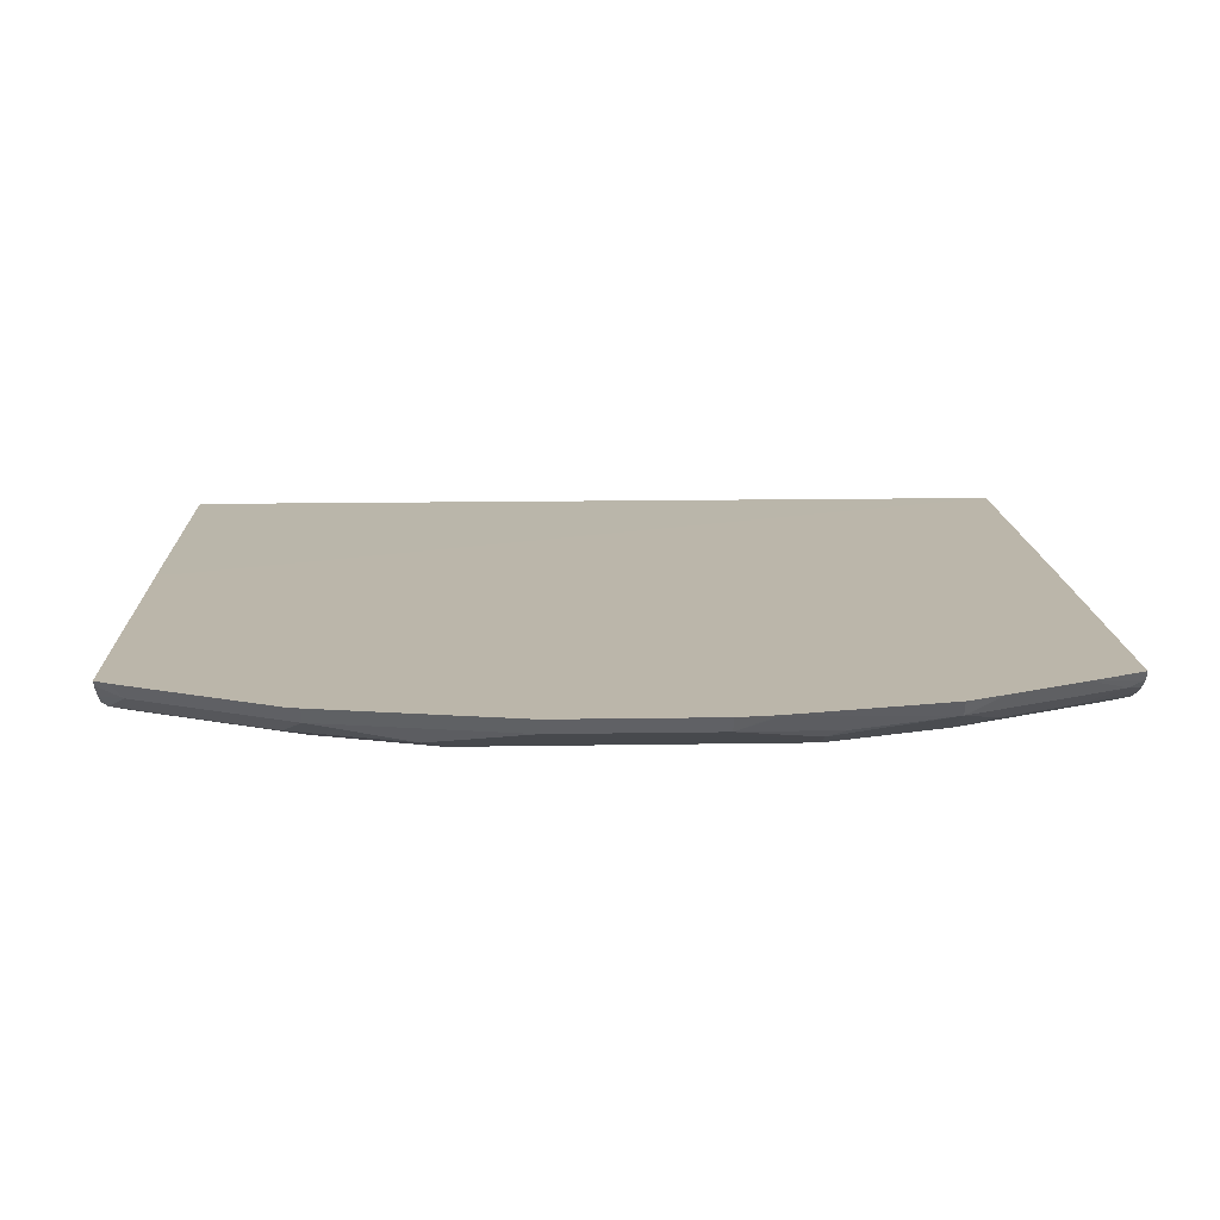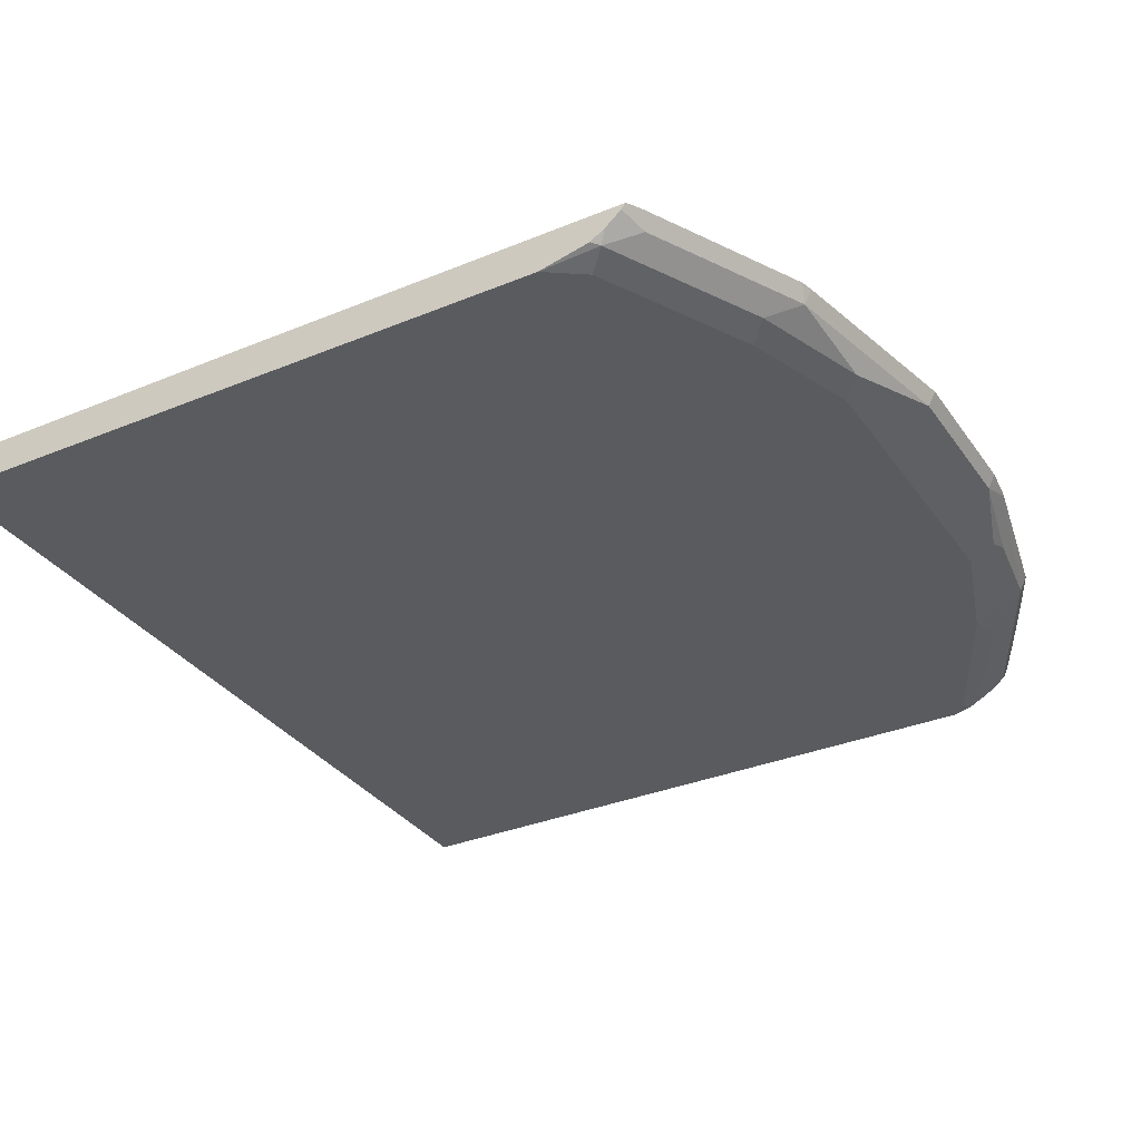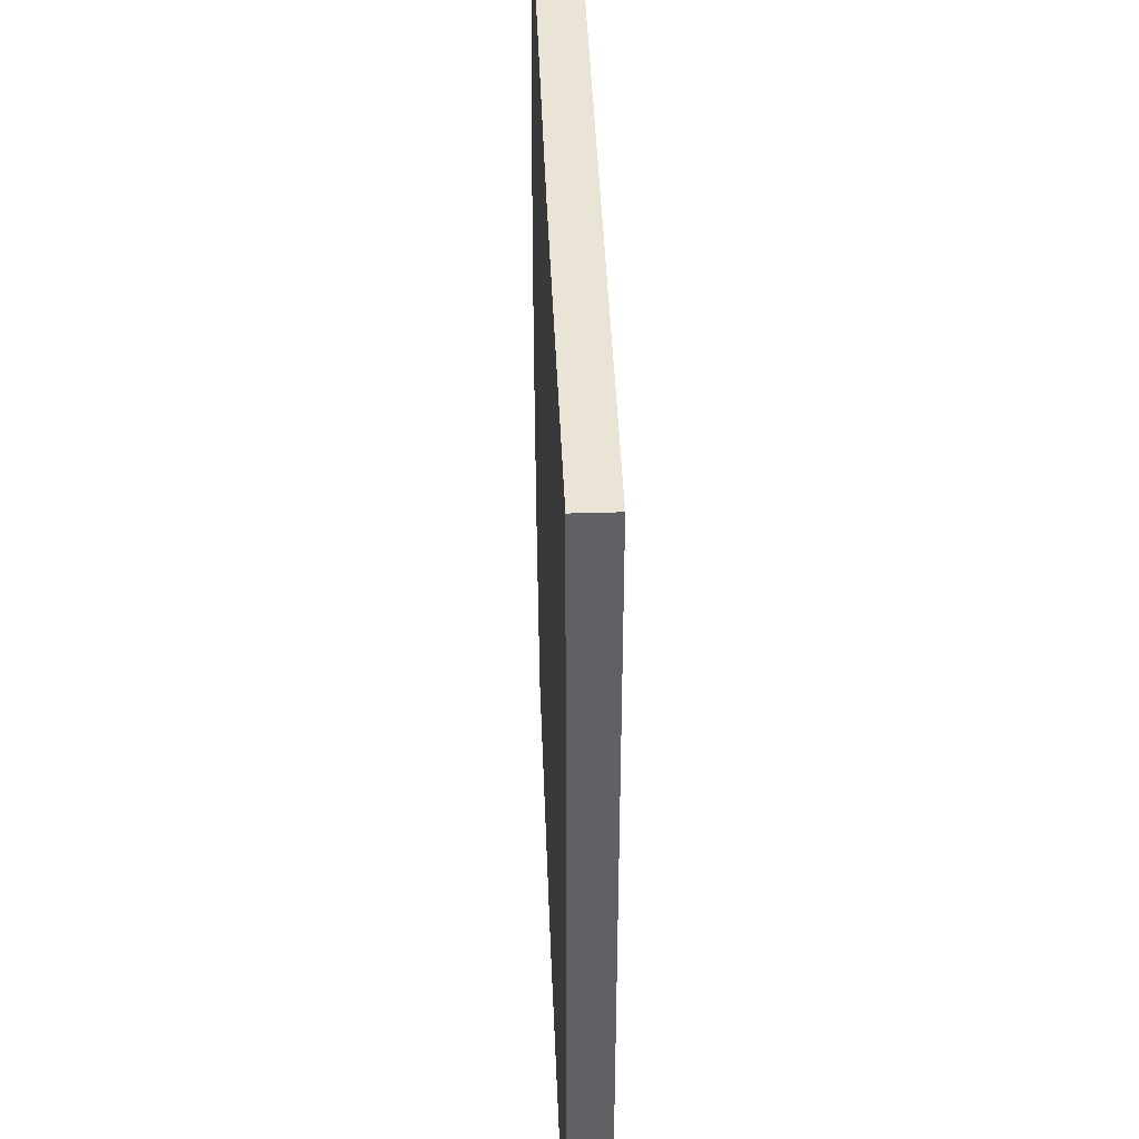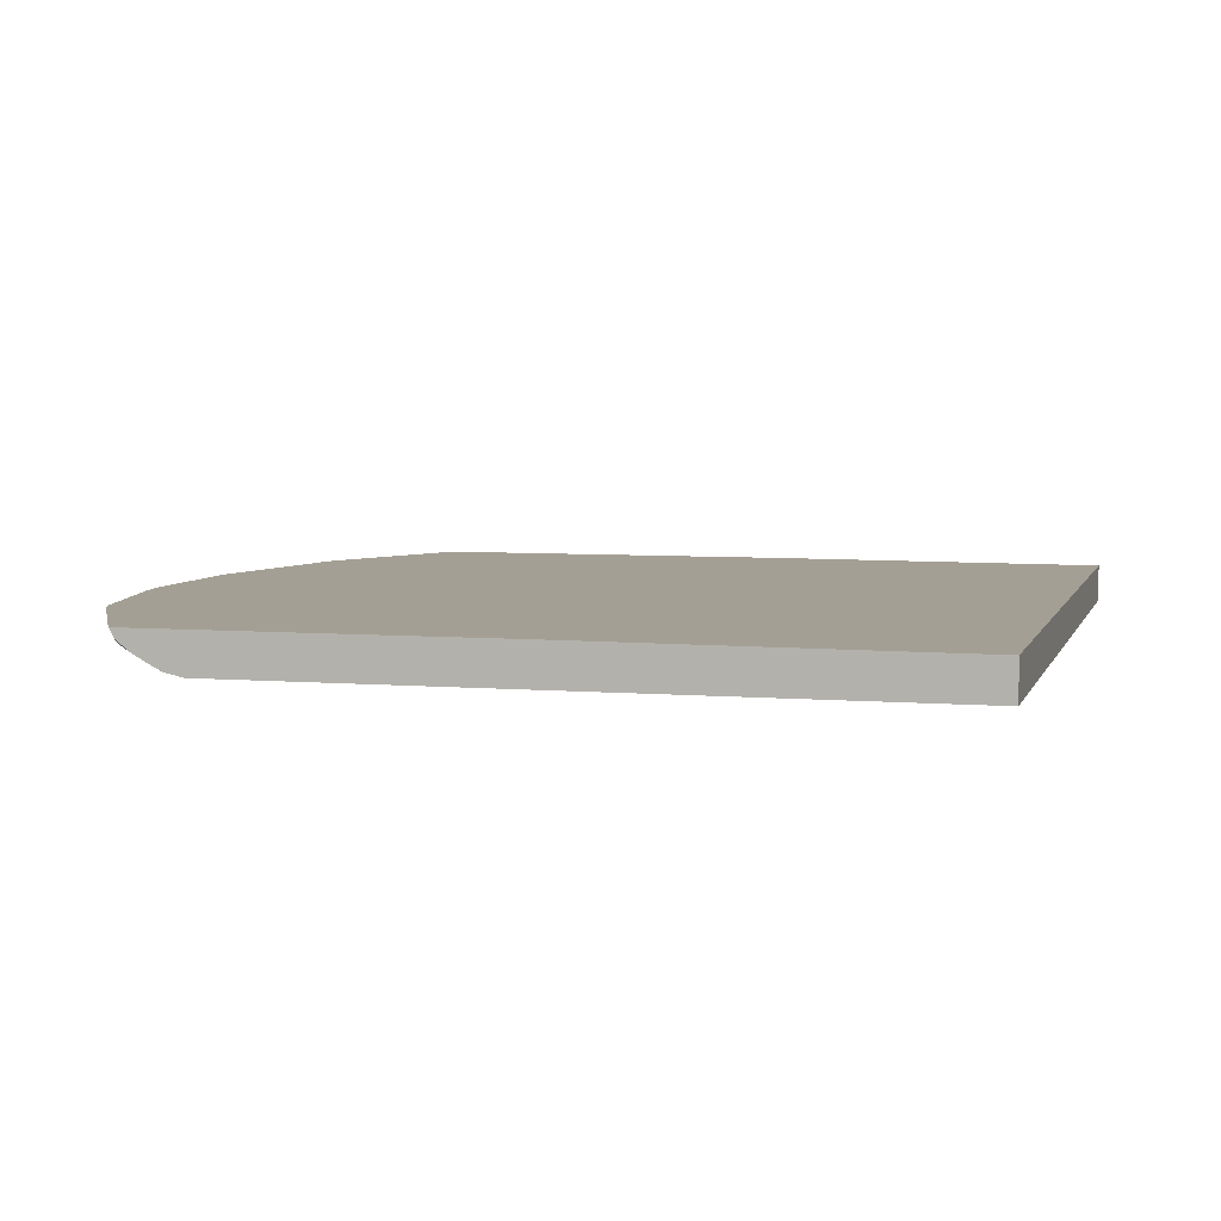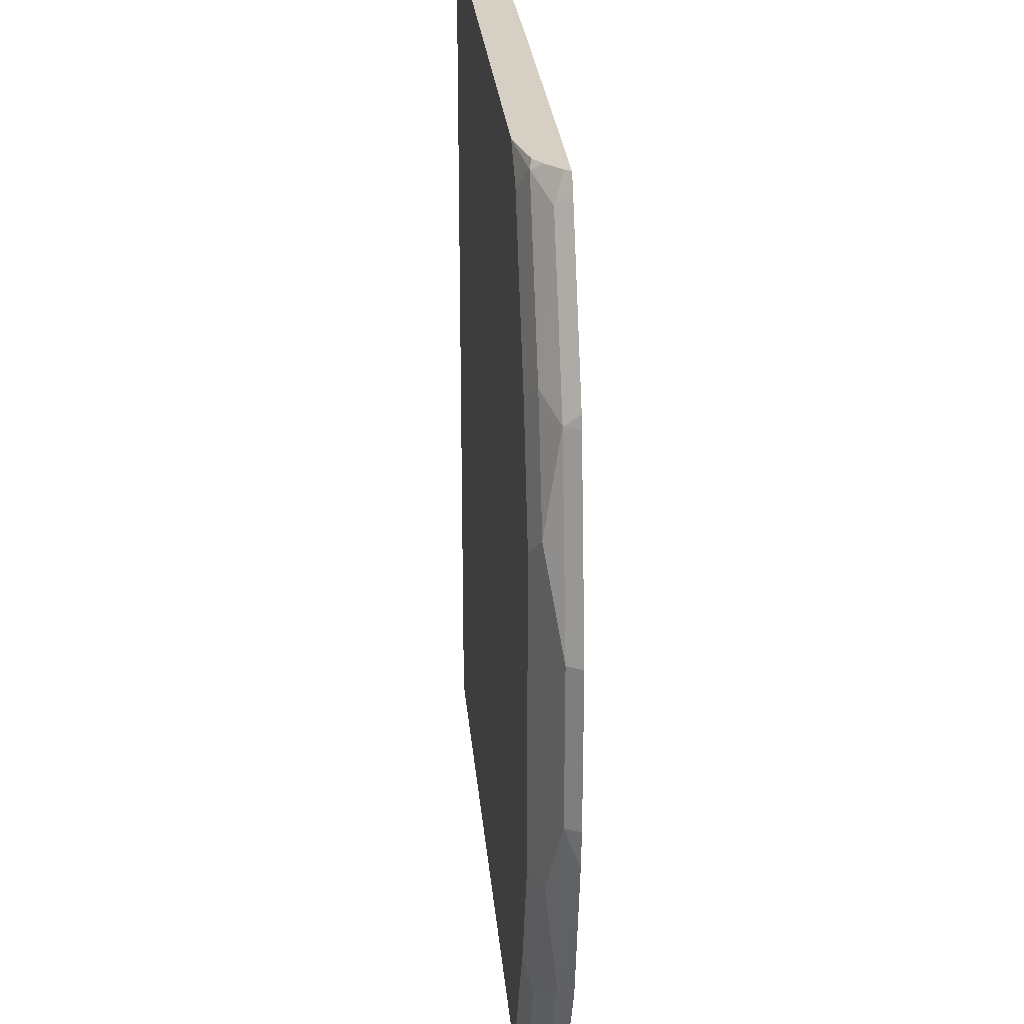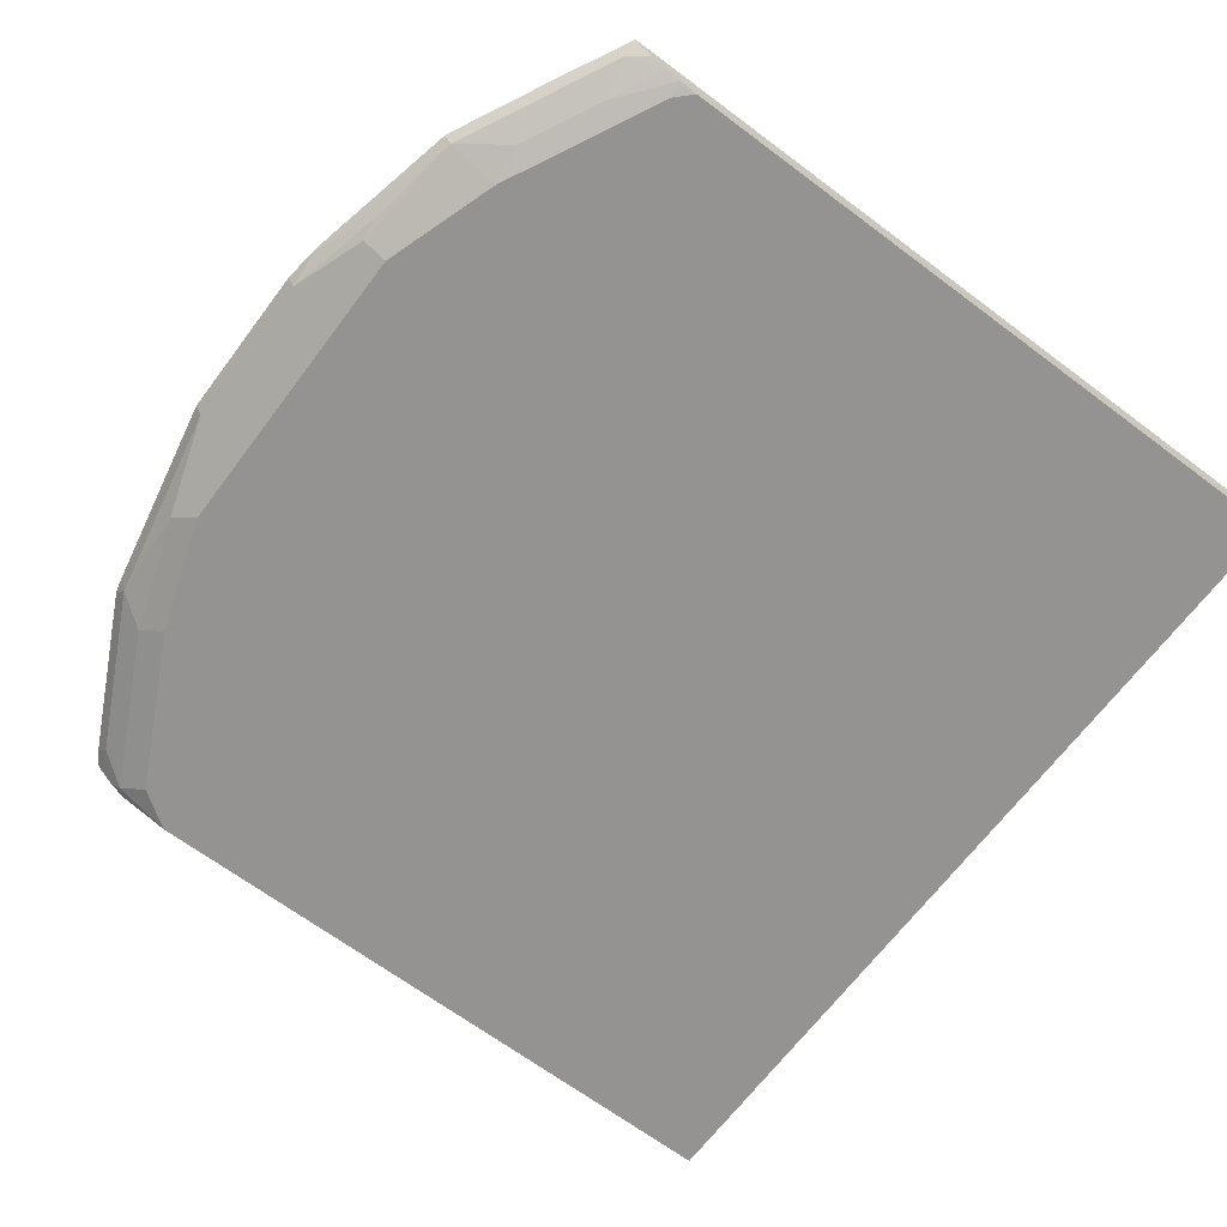
<metadata>
{"format":"obj","ext":"obj","renderer":"f3d","projection":"perspective","resolution":1024,"background":"white","views":[{"elev":14.1,"azim":87.8,"up":"+Y"},{"elev":-33.0,"azim":29.6,"up":"+Y"},{"elev":42.4,"azim":-92.1,"up":"+Z"},{"elev":5.5,"azim":-165.2,"up":"+Y"},{"elev":26.3,"azim":85.0,"up":"+Z"},{"elev":-66.8,"azim":143.1,"up":"+Y"}]}
</metadata>
<code>
v 0.0003171 -0.5636 0.439
v 0.0003171 -0.526 0.439
v 0.0003171 -0.526 -0.4292
v 0.3421 -0.5245 0.4172
v 0.3664 -0.5245 -0.4292
v 0.7254 -0.5245 -0.4292
v 0.7221 -0.5245 0.439
v 0.3421 -0.5245 0.439
v 0.6387 -0.5636 0.439
v 0.7178 -0.5299 0.439
v 0.7304 -0.5245 0.4253
v 0.7264 -0.5385 0.4133
v 0.702 -0.5437 0.439
v 0.695 -0.5542 0.4321
v 0.688 -0.5524 0.439
v 0.6762 -0.5636 0.4133
v 0.6603 -0.5636 -0.4292
v 0.789 -0.5636 -0.1503
v 0.789 -0.5636 0.1503
v 0.7514 -0.5636 0.263
v 0.7702 -0.5542 0.2818
v 0.8078 -0.5542 0.1691
v 0.8015 -0.5385 0.263
v 0.8391 -0.5385 0.07515
v 0.8391 -0.5385 -0.07516
v 0.814 -0.551 -0.1503
v 0.8171 -0.5448 -0.1691
v 0.8406 -0.526 -0.1127
v 0.8015 -0.5385 -0.263
v 0.7514 -0.5636 -0.263
v 0.7561 -0.5542 -0.3005
v 0.7264 -0.5385 -0.4133
v 0.7185 -0.5542 -0.3757
v 0.6927 -0.5524 -0.4292
v 0.7078 -0.5438 -0.4292
v 0.6783 -0.5596 -0.4292
v 0.6762 -0.5636 -0.4133
v 0.721 -0.5332 -0.4292
v 0.7536 -0.5245 -0.3742
v 0.8085 -0.5245 -0.263
v 0.7911 -0.5245 -0.2991
v 0.8417 -0.5245 -0.1113
v 0.8461 -0.5245 -0.07516
v 0.8461 -0.5245 -0.001004
v 0.8054 -0.5245 0.275
v 0.8461 -0.5245 0.07515
v 0.8085 -0.5245 0.263
v 0.0003171 -0.5636 -0.4292
f 38 6 39
f 39 6 40
f 41 39 40
f 42 29 40
f 41 40 29
f 28 29 42
f 38 39 32
f 41 29 39
f 38 32 35
f 33 31 36
f 35 36 6
f 36 17 6
f 30 18 17
f 37 30 17
f 37 17 36
f 37 36 30
f 31 30 36
f 34 33 36
f 28 42 25
f 38 35 6
f 43 25 42
f 6 17 3
f 43 42 44
f 48 17 1
f 48 1 3
f 48 3 17
f 34 36 35
f 39 29 32
f 11 45 7
f 11 12 45
f 21 12 14
f 21 23 12
f 43 44 25
f 23 45 12
f 47 45 23
f 46 23 24
f 46 24 25
f 46 25 44
f 46 44 45
f 45 44 7
f 7 44 6
f 40 6 44
f 42 40 44
f 47 46 45
f 34 35 32
f 47 23 46
f 33 32 31
f 15 9 14
f 15 10 9
f 13 10 15
f 13 15 14
f 13 14 12
f 13 12 10
f 10 12 11
f 10 11 7
f 10 7 9
f 9 16 14
f 9 7 1
f 8 4 2
f 8 2 7
f 4 7 6
f 5 4 6
f 5 6 3
f 5 3 4
f 4 3 2
f 2 3 1
f 34 32 33
f 7 2 1
f 9 1 16
f 8 7 4
f 18 16 17
f 16 1 17
f 31 32 29
f 31 29 30
f 30 29 18
f 26 18 29
f 27 29 28
f 27 28 25
f 27 25 26
f 26 25 18
f 22 19 18
f 27 26 29
f 22 25 24
f 22 24 23
f 22 23 21
f 22 21 19
f 20 19 21
f 20 21 14
f 20 14 16
f 20 16 19
f 22 18 25
f 19 16 18

</code>
